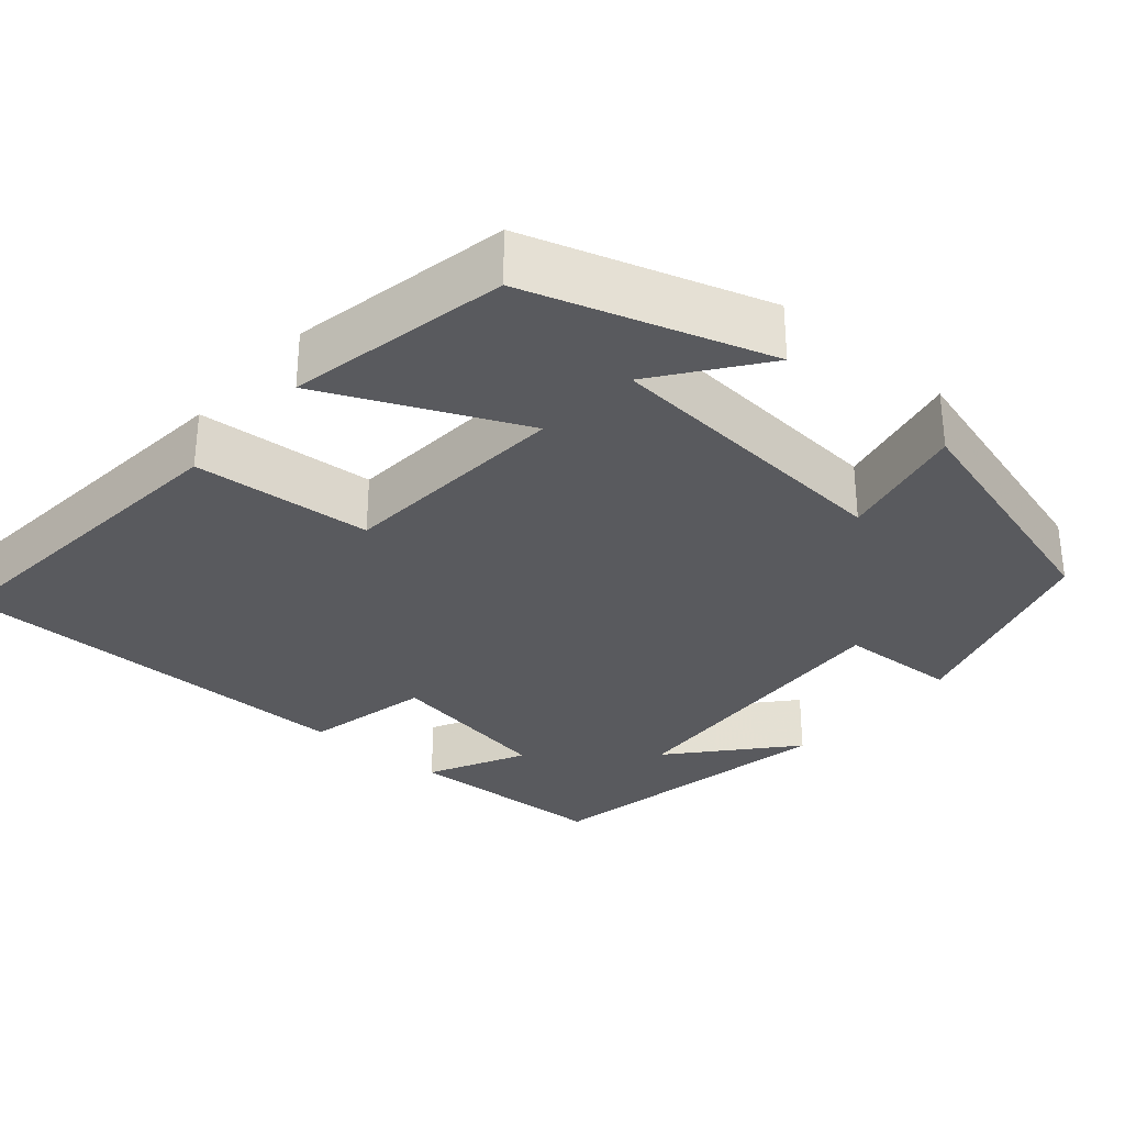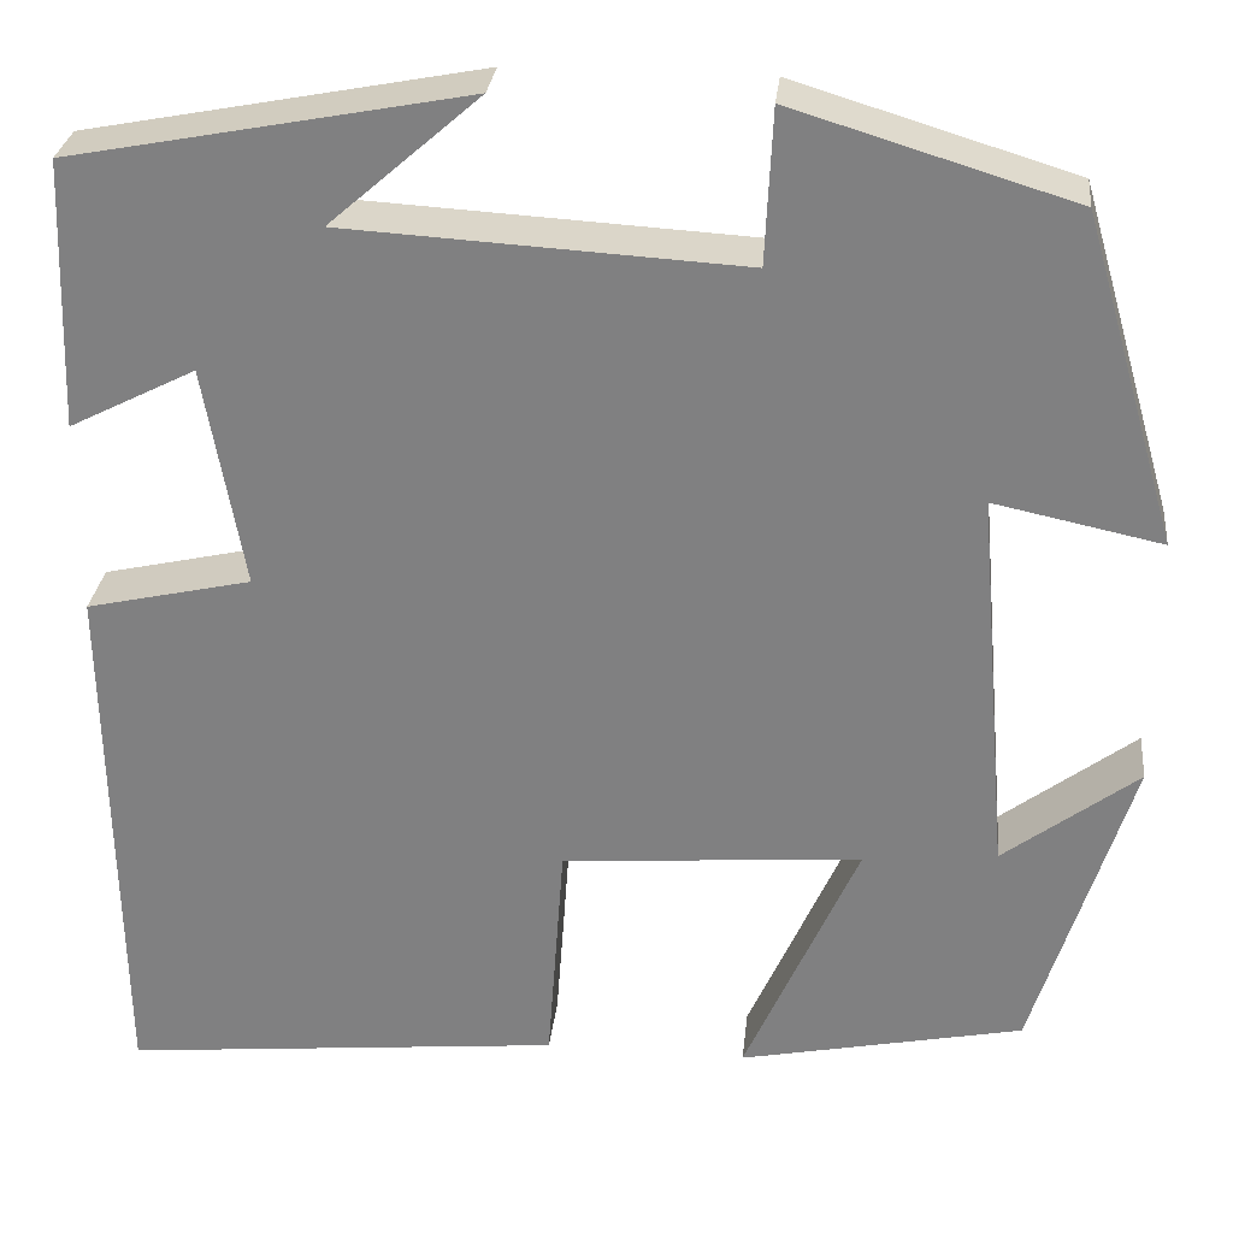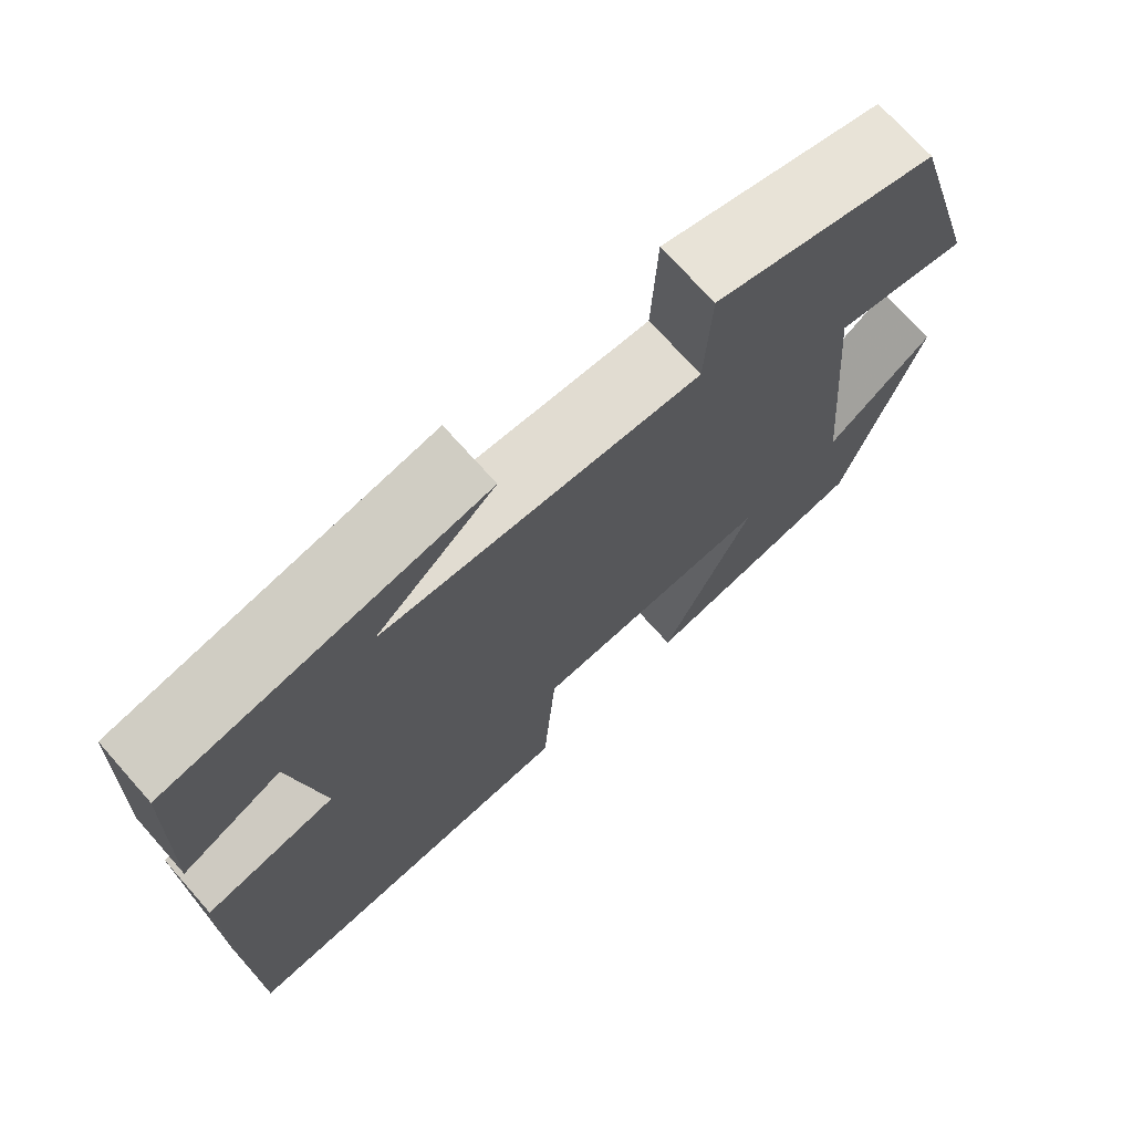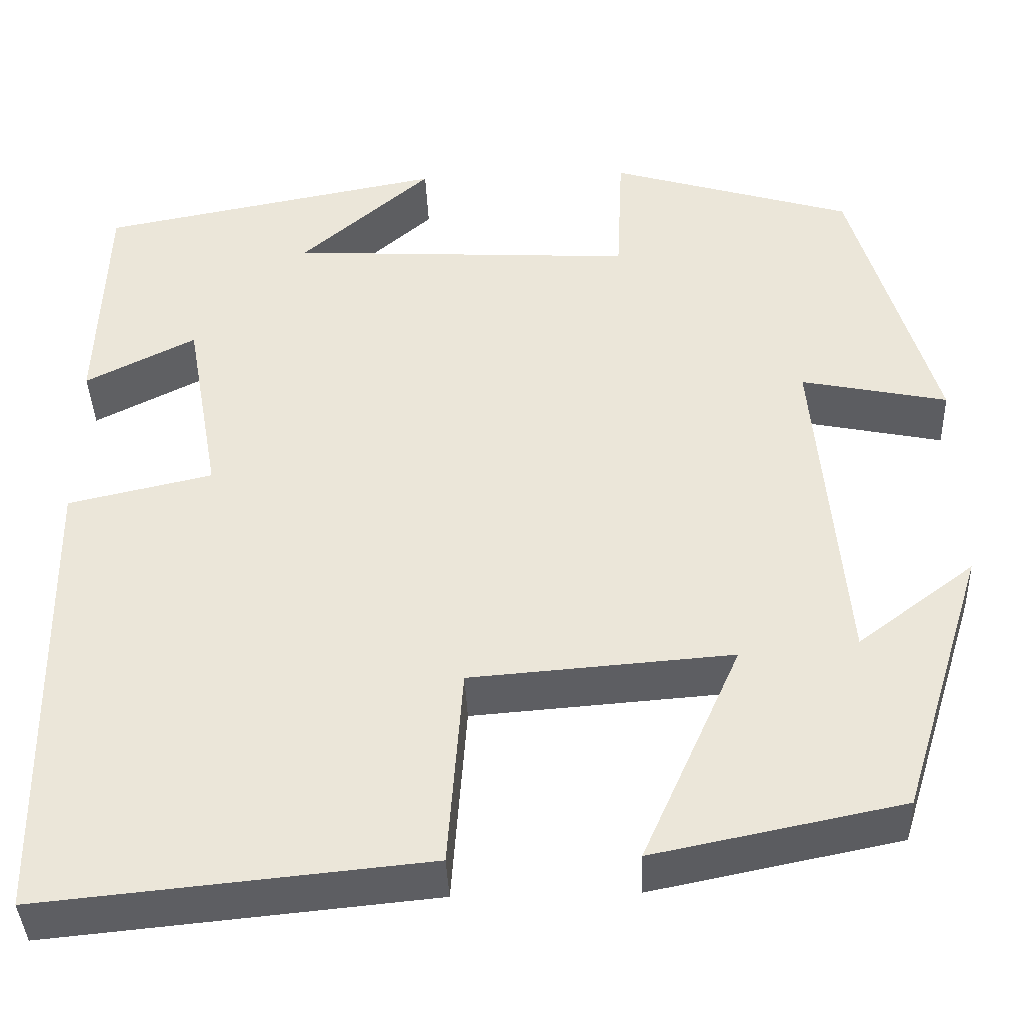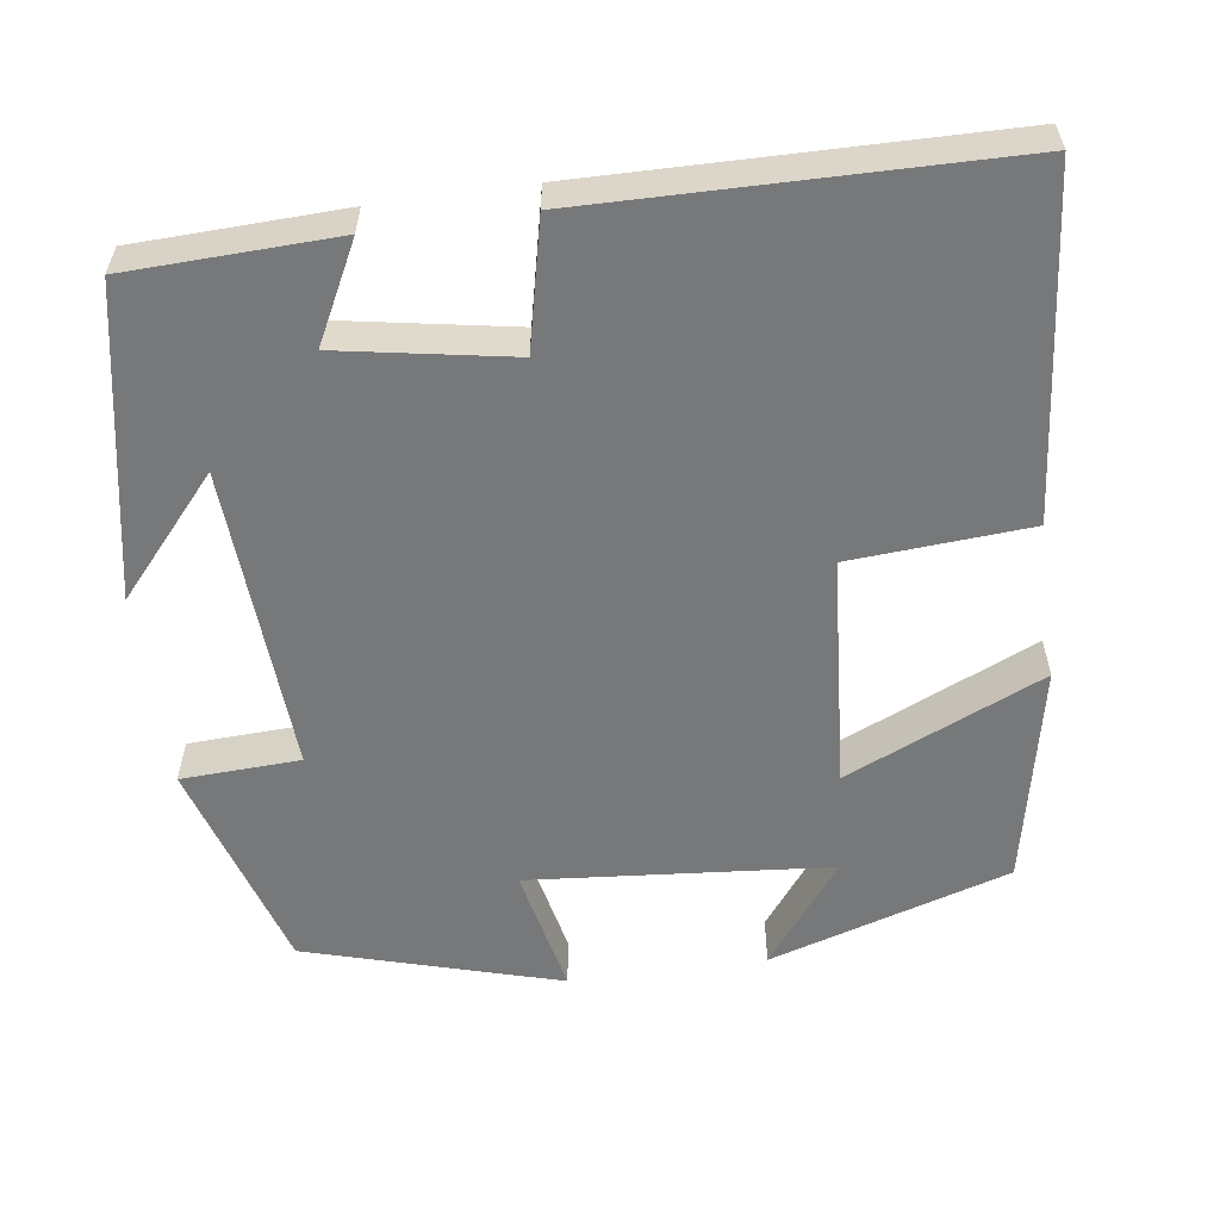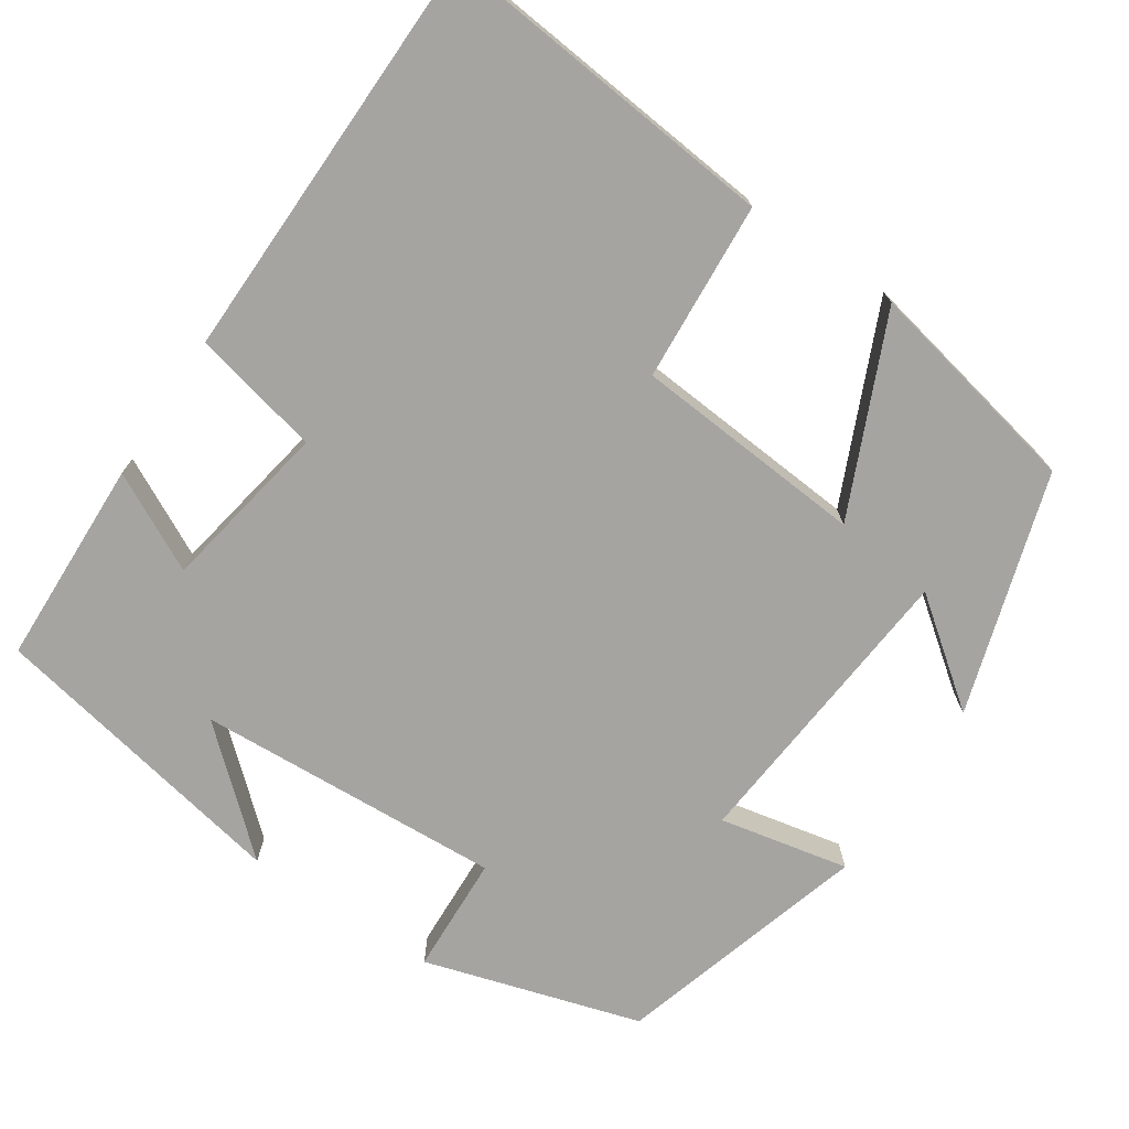
<metadata>
{"format":"obj","ext":"obj","renderer":"f3d","projection":"perspective","resolution":1024,"background":"white","views":[{"elev":-31.3,"azim":-130.5,"up":"+Y"},{"elev":28.9,"azim":-173.9,"up":"+Z"},{"elev":71.9,"azim":138.4,"up":"+Z"},{"elev":-39.8,"azim":-177.7,"up":"+Z"},{"elev":-57.4,"azim":97.9,"up":"+Y"},{"elev":-73.4,"azim":146.1,"up":"+Y"}]}
</metadata>
<code>
v 0.491 0.07 0.427
v 0.5 0.07 0.168
v 0.378 0.07 0.23
v 0.34 0.07 0.016
v 0.5 0.07 -0.02
v 0.492 0.07 -0.541
v 0.065 0.07 -0.5
v 0.049 0.07 -0.276
v -0.241 0.07 -0.254
v -0.131 0.07 -0.5
v -0.406 0.07 -0.444
v -0.5 0.07 -0.143
v -0.37 0.07 -0.241
v -0.338 0.07 0.135
v -0.5 0.07 0.101
v -0.408 0.07 0.418
v -0.138 0.07 0.5
v -0.131 0.07 0.351
v 0.253 0.07 0.373
v 0.108 0.07 0.5
v 0.491 0 0.427
v 0.5 0 0.168
v 0.378 0 0.23
v 0.34 0 0.016
v 0.5 0 -0.02
v 0.492 0 -0.541
v 0.065 0 -0.5
v 0.049 0 -0.276
v -0.241 0 -0.254
v -0.131 0 -0.5
v -0.406 0 -0.444
v -0.5 0 -0.143
v -0.37 0 -0.241
v -0.338 0 0.135
v -0.5 0 0.101
v -0.408 0 0.418
v -0.138 0 0.5
v -0.131 0 0.351
v 0.253 0 0.373
v 0.108 0 0.5
f 19 20 1 2
f 16 17 18
f 15 16 18
f 14 15 18
f 13 14 18 19
f 10 11 12 13
f 9 10 13
f 8 9 13 19
f 6 7 8
f 5 6 8
f 4 5 8
f 3 4 8 19
f 2 3 19
f 22 21 40 39
f 38 37 36
f 38 36 35
f 38 35 34
f 39 38 34 33
f 33 32 31 30
f 33 30 29
f 39 33 29 28
f 28 27 26
f 28 26 25
f 28 25 24
f 39 28 24 23
f 39 23 22
f 1 21 22 2
f 2 22 23 3
f 3 23 24 4
f 4 24 25 5
f 5 25 26 6
f 6 26 27 7
f 7 27 28 8
f 8 28 29 9
f 9 29 30 10
f 10 30 31 11
f 11 31 32 12
f 12 32 33 13
f 13 33 34 14
f 14 34 35 15
f 15 35 36 16
f 16 36 37 17
f 17 37 38 18
f 18 38 39 19
f 19 39 40 20
f 20 40 21 1

</code>
